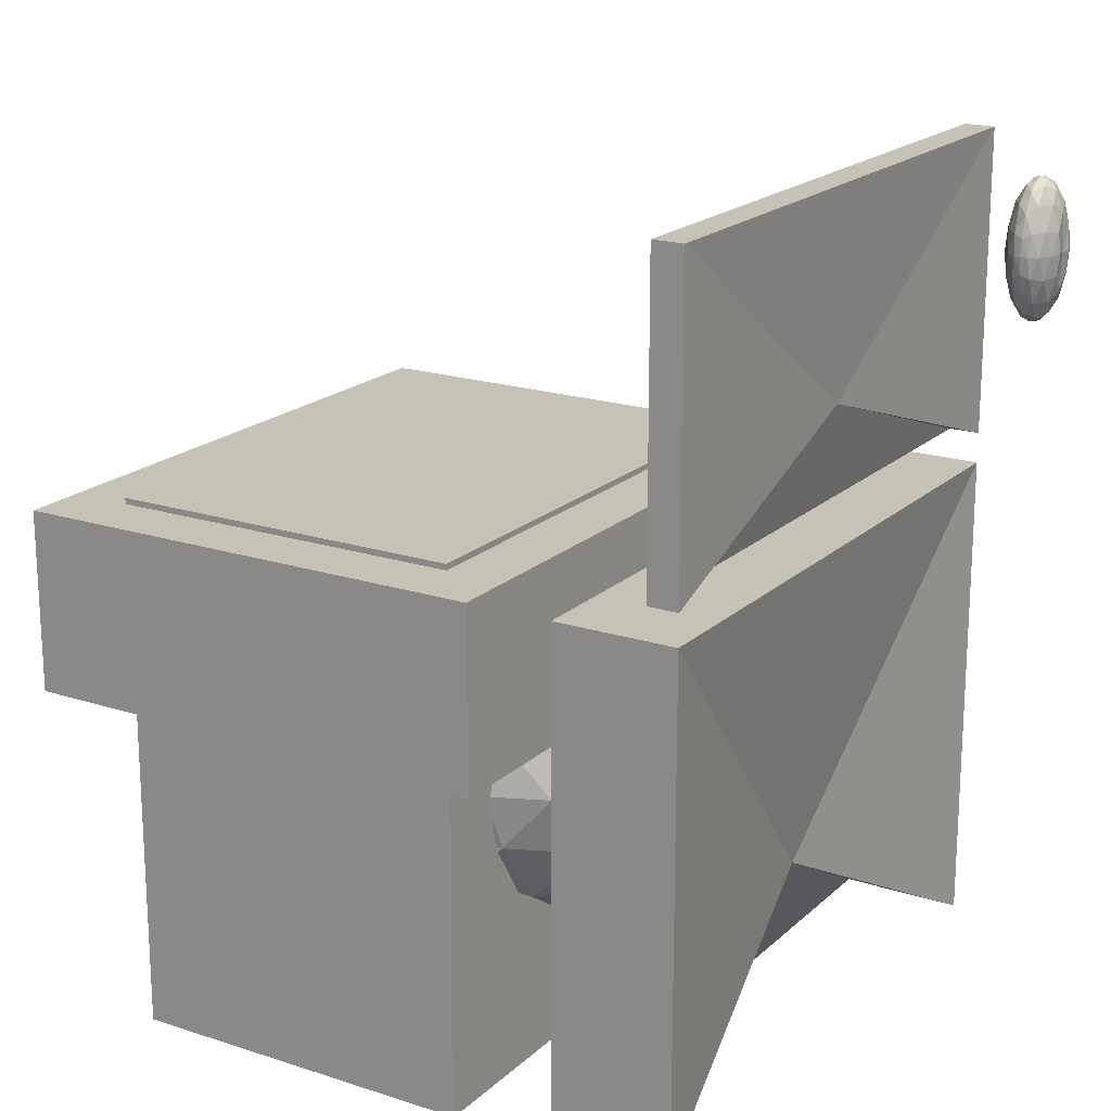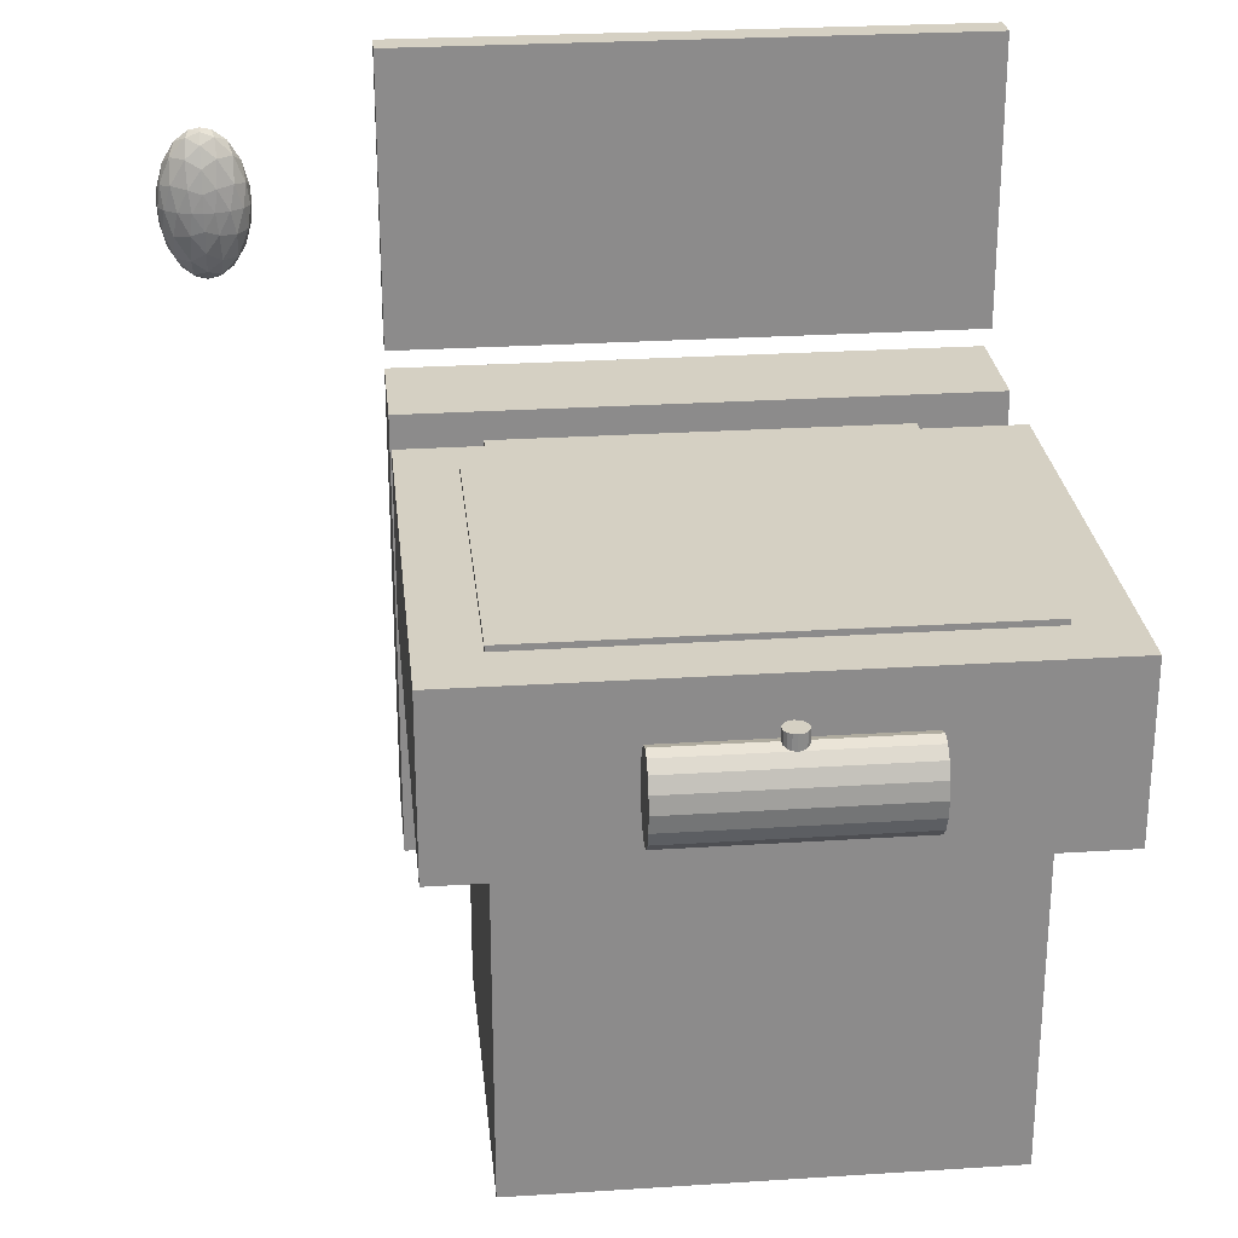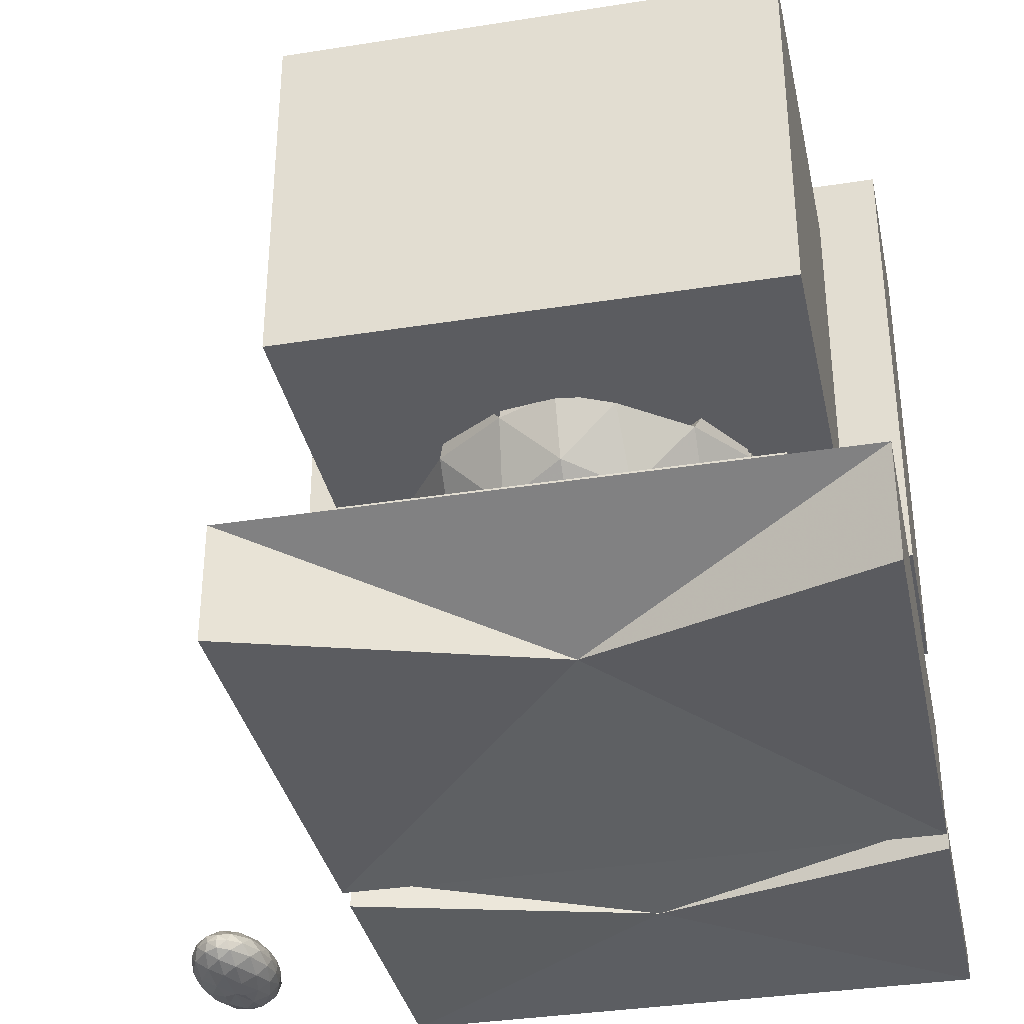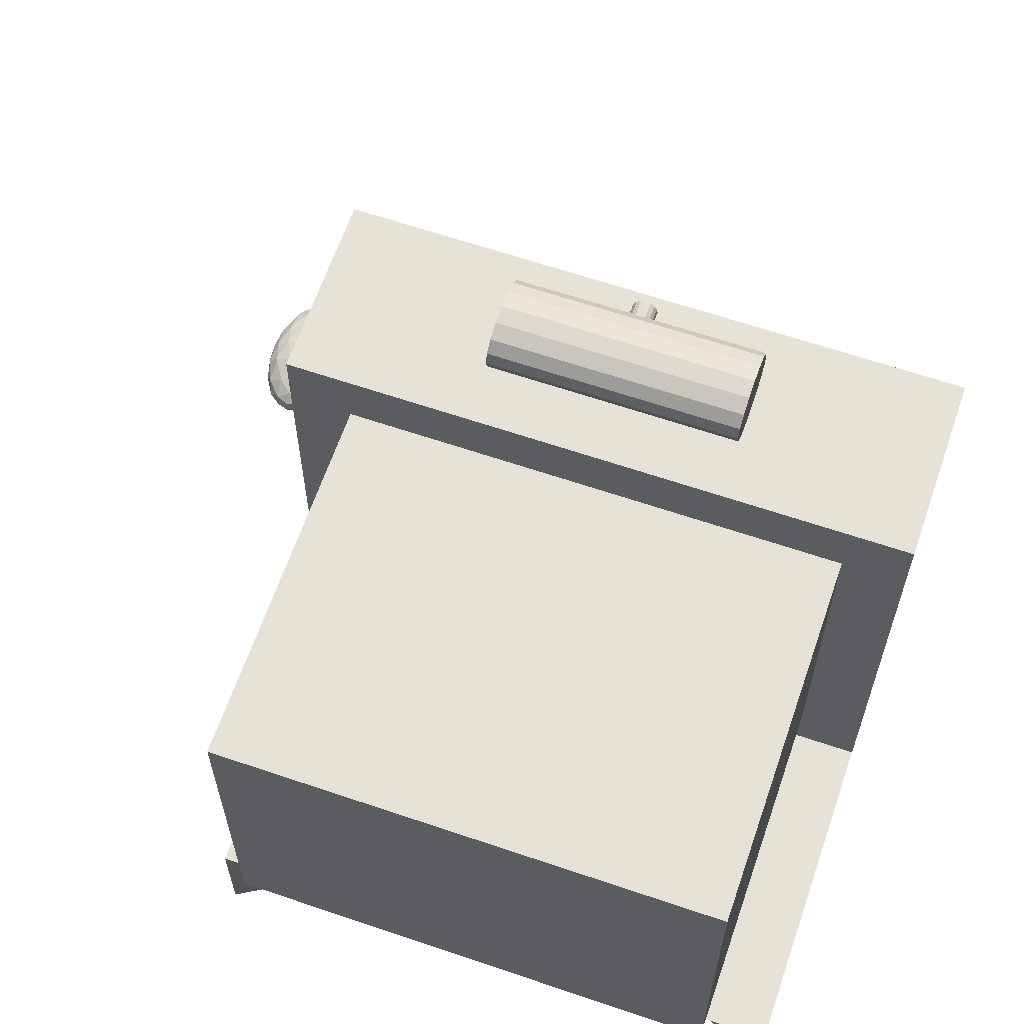
<metadata>
{"format":"obj","ext":"obj","renderer":"f3d","projection":"perspective","resolution":1024,"background":"white","views":[{"elev":18.9,"azim":-58.4,"up":"+Z"},{"elev":26.4,"azim":174.2,"up":"+Z"},{"elev":-35.2,"azim":-168.1,"up":"+Y"},{"elev":63.3,"azim":-161.0,"up":"+Y"}]}
</metadata>
<code>
v 0.025 0.1714 0.6147
v 0.025 0.0404 0.6147
v 0.6802 0.1714 0.6147
v 0.6802 0.0404 0.6147
v 0.6802 0.1714 0.09052
v 0.6802 0.0404 0.09052
v 0.025 0.1714 0.09052
v 0.025 0.0404 0.09052
v 0.1233 0.1976 0.5819
v 0.1233 0.1714 0.5819
v 0.5819 0.1976 0.5819
v 0.5819 0.1714 0.5819
v 0.5819 0.1976 0.1233
v 0.5819 0.1714 0.1233
v 0.1233 0.1976 0.1233
v 0.1233 0.1714 0.1233
v 0.4003 0.3811 0.5433
v 0.3526 0.3334 0.5433
v 0.4118 0.3218 0.5304
v 0.4616 0.3811 0.5161
v 0.4836 0.3156 0.4836
v 0.5161 0.3811 0.4616
v 0.5304 0.3218 0.4118
v 0.5433 0.3811 0.4003
v 0.5433 0.3334 0.3526
v 0.3526 0.2721 0.5161
v 0.4181 0.2501 0.4836
v 0.4836 0.2501 0.4181
v 0.5161 0.2721 0.3526
v 0.3526 0.2175 0.4616
v 0.4118 0.2033 0.4118
v 0.4616 0.2175 0.3526
v 0.3526 0.1904 0.4003
v 0.4003 0.1904 0.3526
v 0.3526 0.1845 0.3526
v 0.1619 0.3811 0.4003
v 0.1748 0.3218 0.4118
v 0.189 0.3811 0.4616
v 0.2216 0.3156 0.4836
v 0.2436 0.3811 0.5161
v 0.2933 0.3218 0.5304
v 0.3049 0.3811 0.5433
v 0.3526 0.3811 0.5491
v 0.1619 0.3334 0.3526
v 0.189 0.2721 0.3526
v 0.2216 0.2501 0.4181
v 0.2871 0.2501 0.4836
v 0.2436 0.2175 0.3526
v 0.2933 0.2033 0.4118
v 0.3049 0.1904 0.3526
v 0.4616 0.3811 0.189
v 0.4836 0.3156 0.2216
v 0.4118 0.3218 0.1748
v 0.4003 0.3811 0.1619
v 0.3526 0.3334 0.1619
v 0.5304 0.3218 0.2933
v 0.4836 0.2501 0.2871
v 0.4181 0.2501 0.2216
v 0.3526 0.2721 0.189
v 0.4118 0.2033 0.2933
v 0.3526 0.2175 0.2436
v 0.3526 0.1904 0.3049
v 0.2933 0.3218 0.1748
v 0.2871 0.2501 0.2216
v 0.2216 0.3156 0.2216
v 0.2216 0.2501 0.2871
v 0.1748 0.3218 0.2933
v 0.2933 0.2033 0.2933
v 0.6802 0.7873 0.6147
v 0.6802 0.2632 0.6147
v 0.6802 0.7873 0.4181
v 0.6802 0.2632 0.4181
v 0.025 0.7873 0.4181
v 0.025 0.7873 0.6147
v 0.025 0.2632 0.6147
v 0.025 0.2632 0.4181
v 0.09052 0.7218 0.5557
v 0.09052 0.3287 0.5557
v 0.09052 0.7218 0.6212
v 0.09052 0.3287 0.6212
v 0.6147 0.7218 0.6212
v 0.6147 0.3287 0.6212
v 0.6147 0.7218 0.5557
v 0.6147 0.3287 0.5557
v 0.6147 0.3287 0.4181
v 0.09052 0.3287 0.025
v 0.6147 0.3287 0.025
v 0.6147 0.7218 0.4181
v 0.6147 0.7218 0.025
v 0.09052 0.7218 0.4181
v 0.09052 0.7218 0.025
v 0.09052 0.3287 0.4181
v 0.2216 0.4466 0.4836
v 0.189 0.3811 0.2436
v 0.1619 0.3811 0.3049
v 0.025 0.07316 0.975
v 0.025 0.0404 0.975
v 0.6802 0.07316 0.975
v 0.6802 0.0404 0.975
v 0.025 0.07316 0.6474
v 0.025 0.0404 0.6474
v 0.6802 0.07316 0.6474
v 0.6802 0.0404 0.6474
v 0.9095 0.05678 0.8112
v 0.908 0.06473 0.8112
v 0.908 0.05678 0.8311
v 0.9048 0.06666 0.8359
v 0.9012 0.05678 0.8566
v 0.8931 0.0677 0.8658
v 0.8876 0.05678 0.8793
v 0.8752 0.06666 0.8853
v 0.8723 0.05678 0.8907
v 0.8603 0.06473 0.8907
v 0.8603 0.05678 0.8931
v 0.9012 0.07495 0.8112
v 0.8931 0.07862 0.8385
v 0.8767 0.07862 0.8658
v 0.8603 0.07495 0.8793
v 0.8876 0.08404 0.8112
v 0.8752 0.08641 0.8359
v 0.8603 0.08404 0.8566
v 0.8723 0.08856 0.8112
v 0.8603 0.08856 0.8311
v 0.8603 0.08954 0.8112
v 0.8484 0.05678 0.8907
v 0.8455 0.06666 0.8853
v 0.8331 0.05678 0.8793
v 0.8276 0.0677 0.8658
v 0.8195 0.05678 0.8566
v 0.8159 0.06666 0.8359
v 0.8127 0.05678 0.8311
v 0.8127 0.06473 0.8112
v 0.8112 0.05678 0.8112
v 0.844 0.07862 0.8658
v 0.8276 0.07862 0.8385
v 0.8195 0.07495 0.8112
v 0.8455 0.08641 0.8359
v 0.8331 0.08404 0.8112
v 0.8484 0.08856 0.8112
v 0.8603 0.04884 0.8907
v 0.8752 0.0469 0.8853
v 0.8931 0.04586 0.8658
v 0.9048 0.0469 0.8359
v 0.908 0.04884 0.8112
v 0.8603 0.03861 0.8793
v 0.8767 0.03494 0.8658
v 0.8931 0.03494 0.8385
v 0.9012 0.03861 0.8112
v 0.8603 0.02952 0.8566
v 0.8752 0.02715 0.8359
v 0.8876 0.02952 0.8112
v 0.8723 0.025 0.8112
v 0.8127 0.04884 0.8112
v 0.8159 0.0469 0.8359
v 0.8276 0.04586 0.8658
v 0.8455 0.0469 0.8853
v 0.8195 0.03861 0.8112
v 0.8276 0.03494 0.8385
v 0.844 0.03494 0.8658
v 0.8331 0.02952 0.8112
v 0.8455 0.02715 0.8359
v 0.8484 0.025 0.8112
v 0.8603 0.05678 0.7293
v 0.8603 0.06473 0.7318
v 0.8723 0.05678 0.7318
v 0.8752 0.06666 0.7371
v 0.8876 0.05678 0.7431
v 0.8931 0.0677 0.7566
v 0.9012 0.05678 0.7658
v 0.9048 0.06666 0.7865
v 0.908 0.05678 0.7913
v 0.8603 0.07495 0.7431
v 0.8767 0.07862 0.7566
v 0.8931 0.07862 0.7839
v 0.8603 0.08404 0.7658
v 0.8752 0.08641 0.7865
v 0.8603 0.08856 0.7913
v 0.8127 0.05678 0.7913
v 0.8159 0.06666 0.7865
v 0.8195 0.05678 0.7658
v 0.8276 0.0677 0.7566
v 0.8331 0.05678 0.7431
v 0.8455 0.06666 0.7371
v 0.8484 0.05678 0.7318
v 0.8276 0.07862 0.7839
v 0.844 0.07862 0.7566
v 0.8455 0.08641 0.7865
v 0.9048 0.0469 0.7865
v 0.8931 0.04586 0.7566
v 0.8752 0.0469 0.7371
v 0.8603 0.04884 0.7318
v 0.8931 0.03494 0.7839
v 0.8767 0.03494 0.7566
v 0.8603 0.03861 0.7431
v 0.8752 0.02715 0.7865
v 0.8603 0.02952 0.7658
v 0.8455 0.0469 0.7371
v 0.8276 0.04586 0.7566
v 0.8159 0.0469 0.7865
v 0.844 0.03494 0.7566
v 0.8276 0.03494 0.7839
v 0.8455 0.02715 0.7865
v 0.4836 0.8201 0.4672
v 0.2216 0.8201 0.4672
v 0.4836 0.8326 0.471
v 0.2216 0.8326 0.471
v 0.4836 0.8432 0.4816
v 0.2216 0.8432 0.4816
v 0.4836 0.8503 0.4976
v 0.2216 0.8503 0.4976
v 0.4836 0.8528 0.5164
v 0.2216 0.8528 0.5164
v 0.4836 0.8503 0.5352
v 0.2216 0.8503 0.5352
v 0.4836 0.8432 0.5511
v 0.2216 0.8432 0.5511
v 0.4836 0.8326 0.5618
v 0.2216 0.8326 0.5618
v 0.4836 0.8201 0.5655
v 0.2216 0.8201 0.5655
v 0.4836 0.8075 0.5618
v 0.2216 0.8075 0.5618
v 0.4836 0.7969 0.5511
v 0.2216 0.7969 0.5511
v 0.4836 0.7898 0.5352
v 0.2216 0.7898 0.5352
v 0.4836 0.7873 0.5164
v 0.2216 0.7873 0.5164
v 0.4836 0.7898 0.4976
v 0.2216 0.7898 0.4976
v 0.4836 0.7969 0.4816
v 0.2216 0.7969 0.4816
v 0.4836 0.8075 0.471
v 0.2216 0.8075 0.471
v 0.2216 0.8201 0.5164
v 0.4836 0.8201 0.5164
v 0.3526 0.8332 0.5524
v 0.3526 0.8332 0.5786
v 0.3576 0.8322 0.5524
v 0.3576 0.8322 0.5786
v 0.3619 0.8293 0.5524
v 0.3619 0.8293 0.5786
v 0.3647 0.8251 0.5524
v 0.3647 0.8251 0.5786
v 0.3657 0.8201 0.5524
v 0.3657 0.8201 0.5786
v 0.3647 0.815 0.5524
v 0.3647 0.815 0.5786
v 0.3619 0.8108 0.5524
v 0.3619 0.8108 0.5786
v 0.3576 0.8079 0.5524
v 0.3576 0.8079 0.5786
v 0.3526 0.807 0.5524
v 0.3526 0.807 0.5786
v 0.3476 0.8079 0.5524
v 0.3476 0.8079 0.5786
v 0.3433 0.8108 0.5524
v 0.3433 0.8108 0.5786
v 0.3405 0.815 0.5524
v 0.3405 0.815 0.5786
v 0.3395 0.8201 0.5524
v 0.3395 0.8201 0.5786
v 0.3405 0.8251 0.5524
v 0.3405 0.8251 0.5786
v 0.3433 0.8293 0.5524
v 0.3433 0.8293 0.5786
v 0.3476 0.8322 0.5524
v 0.3476 0.8322 0.5786
v 0.3526 0.8201 0.5786
v 0.3526 0.8201 0.5524
v 0.3526 0.08408 0.2652
v 0.3526 0.1714 0.3526
v 0.3414 0.3601 0.3563
v 0.3526 0.5252 0.5557
v 0.3526 0.5252 0.4181
v 0.3526 0.5252 0.025
v 0.3526 0.05132 0.7566
v 0.8603 0.02721 0.8112
f 1 2 3
f 3 2 4
f 3 4 5
f 5 4 6
f 7 8 1
f 1 8 2
f 7 1 5
f 5 1 3
f 9 10 11
f 11 10 12
f 13 14 15
f 15 14 16
f 15 16 9
f 9 16 10
f 11 12 13
f 13 12 14
f 15 9 13
f 13 9 11
f 17 18 19
f 20 19 21
f 20 21 22
f 22 21 23
f 24 23 25
f 18 26 19
f 19 26 27
f 19 27 21
f 21 27 28
f 21 28 23
f 23 28 29
f 23 29 25
f 26 30 27
f 27 30 31
f 27 31 28
f 28 31 32
f 28 32 29
f 30 33 31
f 31 33 34
f 31 34 32
f 34 33 35
f 36 37 38
f 38 37 39
f 38 39 40
f 40 39 41
f 40 41 42
f 42 41 18
f 42 18 43
f 44 45 37
f 37 45 46
f 37 46 39
f 39 46 47
f 39 47 41
f 41 47 26
f 41 26 18
f 45 48 46
f 46 48 49
f 46 49 47
f 47 49 30
f 47 30 26
f 48 50 49
f 49 50 33
f 49 33 30
f 33 50 35
f 51 52 53
f 54 53 55
f 25 29 56
f 56 29 57
f 56 57 52
f 52 57 58
f 52 58 53
f 53 58 59
f 53 59 55
f 29 32 57
f 57 32 60
f 57 60 58
f 58 60 61
f 58 61 59
f 32 34 60
f 60 34 62
f 60 62 61
f 62 34 35
f 55 59 63
f 63 59 64
f 63 64 65
f 65 64 66
f 65 66 67
f 67 66 45
f 67 45 44
f 59 61 64
f 64 61 68
f 64 68 66
f 66 68 48
f 66 48 45
f 61 62 68
f 68 62 50
f 68 50 48
f 50 62 35
f 69 70 71
f 71 70 72
f 73 74 71
f 71 74 69
f 75 76 70
f 70 76 72
f 73 76 74
f 74 76 75
f 74 75 69
f 69 75 70
f 71 72 73
f 73 72 76
f 77 78 79
f 79 78 80
f 81 82 83
f 83 82 84
f 77 79 83
f 83 79 81
f 80 78 82
f 82 78 84
f 79 80 81
f 81 80 82
f 85 86 87
f 88 85 89
f 89 85 87
f 89 90 88
f 91 90 89
f 91 86 90
f 90 86 92
f 85 86 87
f 92 86 85
f 85 86 87
f 92 86 85
f 85 86 87
f 40 93 38
f 43 18 17
f 17 18 19
f 20 19 21
f 20 21 22
f 22 21 23
f 22 23 24
f 24 23 25
f 18 26 19
f 19 26 27
f 19 27 21
f 21 27 28
f 21 28 23
f 23 28 29
f 23 29 25
f 26 30 27
f 27 30 31
f 27 31 28
f 28 31 32
f 28 32 29
f 30 33 31
f 31 33 34
f 31 34 32
f 34 33 35
f 36 44 37
f 36 37 38
f 38 37 39
f 38 39 40
f 40 39 41
f 40 41 42
f 42 41 18
f 42 18 43
f 44 45 37
f 37 45 46
f 37 46 39
f 39 46 47
f 39 47 41
f 41 47 26
f 41 26 18
f 45 48 46
f 46 48 49
f 46 49 47
f 47 49 30
f 47 30 26
f 48 50 49
f 49 50 33
f 49 33 30
f 33 50 35
f 51 52 53
f 54 53 55
f 25 29 56
f 56 29 57
f 56 57 52
f 52 57 58
f 52 58 53
f 53 58 59
f 53 59 55
f 29 32 57
f 57 32 60
f 57 60 58
f 58 60 61
f 58 61 59
f 32 34 60
f 60 34 62
f 60 62 61
f 62 34 35
f 94 65 67
f 95 67 44
f 55 59 63
f 63 59 64
f 63 64 65
f 65 64 66
f 65 66 67
f 67 66 45
f 67 45 44
f 59 61 64
f 64 61 68
f 64 68 66
f 66 68 48
f 66 48 45
f 61 62 68
f 68 62 50
f 68 50 48
f 50 62 35
f 96 97 98
f 98 97 99
f 100 101 96
f 96 101 97
f 98 99 102
f 102 99 103
f 100 96 102
f 102 96 98
f 104 105 106
f 106 105 107
f 106 107 108
f 108 107 109
f 108 109 110
f 110 109 111
f 110 111 112
f 112 111 113
f 112 113 114
f 105 115 107
f 107 115 116
f 107 116 109
f 109 116 117
f 109 117 111
f 111 117 118
f 111 118 113
f 115 119 116
f 116 119 120
f 116 120 117
f 117 120 121
f 117 121 118
f 119 122 120
f 120 122 123
f 120 123 121
f 123 122 124
f 114 113 125
f 125 113 126
f 125 126 127
f 127 126 128
f 127 128 129
f 129 128 130
f 129 130 131
f 131 130 132
f 131 132 133
f 113 118 126
f 126 118 134
f 126 134 128
f 128 134 135
f 128 135 130
f 130 135 136
f 130 136 132
f 118 121 134
f 134 121 137
f 134 137 135
f 135 137 138
f 135 138 136
f 121 123 137
f 137 123 139
f 137 139 138
f 139 123 124
f 114 140 112
f 112 140 141
f 112 141 110
f 110 141 142
f 110 142 108
f 108 142 143
f 108 143 106
f 106 143 144
f 106 144 104
f 140 145 141
f 141 145 146
f 141 146 142
f 142 146 147
f 142 147 143
f 143 147 148
f 143 148 144
f 145 149 146
f 146 149 150
f 146 150 147
f 147 150 151
f 147 151 148
f 150 152 151
f 133 153 131
f 131 153 154
f 131 154 129
f 129 154 155
f 129 155 127
f 127 155 156
f 127 156 125
f 125 156 140
f 125 140 114
f 153 157 154
f 154 157 158
f 154 158 155
f 155 158 159
f 155 159 156
f 156 159 145
f 156 145 140
f 157 160 158
f 158 160 161
f 158 161 159
f 159 161 149
f 159 149 145
f 160 162 161
f 163 164 165
f 165 164 166
f 165 166 167
f 167 166 168
f 167 168 169
f 169 168 170
f 169 170 171
f 171 170 105
f 171 105 104
f 164 172 166
f 166 172 173
f 166 173 168
f 168 173 174
f 168 174 170
f 170 174 115
f 170 115 105
f 173 175 176
f 173 176 174
f 174 176 119
f 174 119 115
f 175 177 176
f 176 177 122
f 176 122 119
f 122 177 124
f 133 132 178
f 178 132 179
f 178 179 180
f 180 179 181
f 180 181 182
f 182 181 183
f 182 183 184
f 184 183 164
f 184 164 163
f 132 136 179
f 179 136 185
f 179 185 181
f 181 185 186
f 181 186 183
f 183 186 172
f 183 172 164
f 136 138 185
f 185 138 187
f 185 187 186
f 186 187 175
f 186 175 172
f 138 139 187
f 187 139 177
f 187 177 175
f 177 139 124
f 104 144 171
f 171 144 188
f 171 188 169
f 169 188 189
f 169 189 167
f 167 189 190
f 167 190 165
f 165 190 191
f 165 191 163
f 144 148 188
f 188 148 192
f 188 192 189
f 189 192 193
f 189 193 190
f 190 193 194
f 190 194 191
f 148 151 192
f 192 151 195
f 192 195 193
f 193 195 196
f 193 196 194
f 151 152 195
f 163 191 184
f 184 191 197
f 184 197 182
f 182 197 198
f 182 198 180
f 180 198 199
f 180 199 178
f 178 199 153
f 178 153 133
f 191 194 197
f 197 194 200
f 197 200 198
f 198 200 201
f 198 201 199
f 199 201 157
f 199 157 153
f 194 196 200
f 200 196 202
f 200 202 201
f 201 202 160
f 201 160 157
f 202 162 160
f 172 175 173
f 203 204 205
f 205 204 206
f 205 206 207
f 207 206 208
f 207 208 209
f 209 208 210
f 209 210 211
f 211 210 212
f 211 212 213
f 213 212 214
f 213 214 215
f 215 214 216
f 215 216 217
f 217 216 218
f 217 218 219
f 219 218 220
f 219 220 221
f 221 220 222
f 221 222 223
f 223 222 224
f 223 224 225
f 225 224 226
f 225 226 227
f 227 226 228
f 227 228 229
f 229 228 230
f 229 230 231
f 231 230 232
f 231 232 233
f 233 232 234
f 233 234 203
f 203 234 204
f 235 234 232
f 235 232 230
f 235 230 228
f 235 228 226
f 235 226 224
f 235 224 222
f 235 222 220
f 235 220 218
f 235 218 216
f 235 216 214
f 235 214 212
f 235 212 210
f 235 210 208
f 235 208 206
f 235 206 204
f 235 204 234
f 236 203 205
f 236 205 207
f 236 207 209
f 236 209 211
f 236 211 213
f 236 213 215
f 236 215 217
f 236 217 219
f 236 219 221
f 236 221 223
f 236 223 225
f 236 225 227
f 236 227 229
f 236 229 231
f 236 231 233
f 236 233 203
f 237 238 239
f 239 238 240
f 239 240 241
f 241 240 242
f 241 242 243
f 243 242 244
f 243 244 245
f 245 244 246
f 245 246 247
f 247 246 248
f 247 248 249
f 249 248 250
f 249 250 251
f 251 250 252
f 251 252 253
f 253 252 254
f 253 254 255
f 255 254 256
f 255 256 257
f 257 256 258
f 257 258 259
f 259 258 260
f 259 260 261
f 261 260 262
f 261 262 263
f 263 262 264
f 263 264 265
f 265 264 266
f 265 266 267
f 267 266 268
f 267 268 237
f 237 268 238
f 269 268 266
f 269 266 264
f 269 264 262
f 269 262 260
f 269 260 258
f 269 258 256
f 269 256 254
f 269 254 252
f 269 252 250
f 269 250 248
f 269 248 246
f 269 246 244
f 269 244 242
f 269 242 240
f 269 240 238
f 269 238 268
f 270 237 239
f 270 239 241
f 270 241 243
f 270 243 245
f 270 245 247
f 270 247 249
f 270 249 251
f 270 251 253
f 270 253 255
f 270 255 257
f 270 257 259
f 270 259 261
f 270 261 263
f 270 263 265
f 270 265 267
f 270 267 237
f 2 8 271
f 4 2 271
f 6 4 271
f 5 6 271
f 7 5 271
f 8 7 271
f 10 16 272
f 12 10 272
f 14 12 272
f 16 14 272
f 17 19 273
f 43 17 273
f 42 43 273
f 40 42 273
f 93 40 273
f 38 93 273
f 36 38 273
f 44 36 273
f 95 44 273
f 67 95 273
f 94 67 273
f 65 94 273
f 63 65 273
f 55 63 273
f 54 55 273
f 53 54 273
f 51 53 273
f 52 51 273
f 56 52 273
f 25 56 273
f 24 25 273
f 22 24 273
f 20 22 273
f 19 20 273
f 77 83 274
f 78 77 274
f 84 78 274
f 83 84 274
f 85 88 275
f 92 85 275
f 90 92 275
f 88 90 275
f 86 91 276
f 87 86 276
f 89 87 276
f 91 89 276
f 97 101 277
f 99 97 277
f 103 99 277
f 102 103 277
f 100 102 277
f 101 100 277
f 149 161 278
f 150 149 278
f 152 150 278
f 195 152 278
f 196 195 278
f 202 196 278
f 162 202 278
f 161 162 278

</code>
